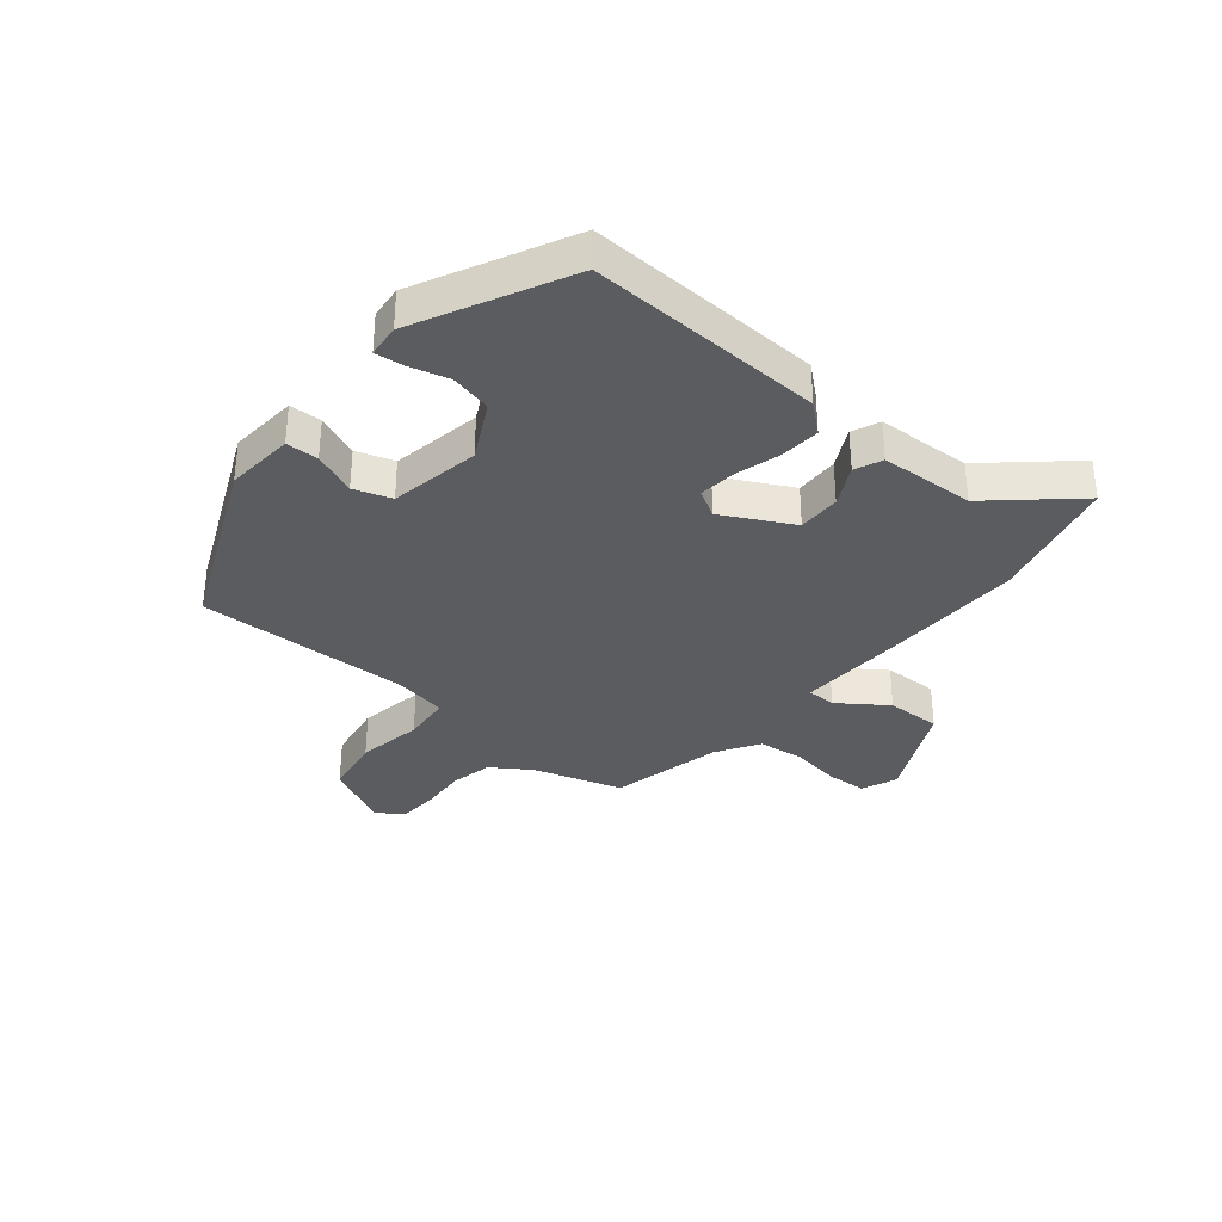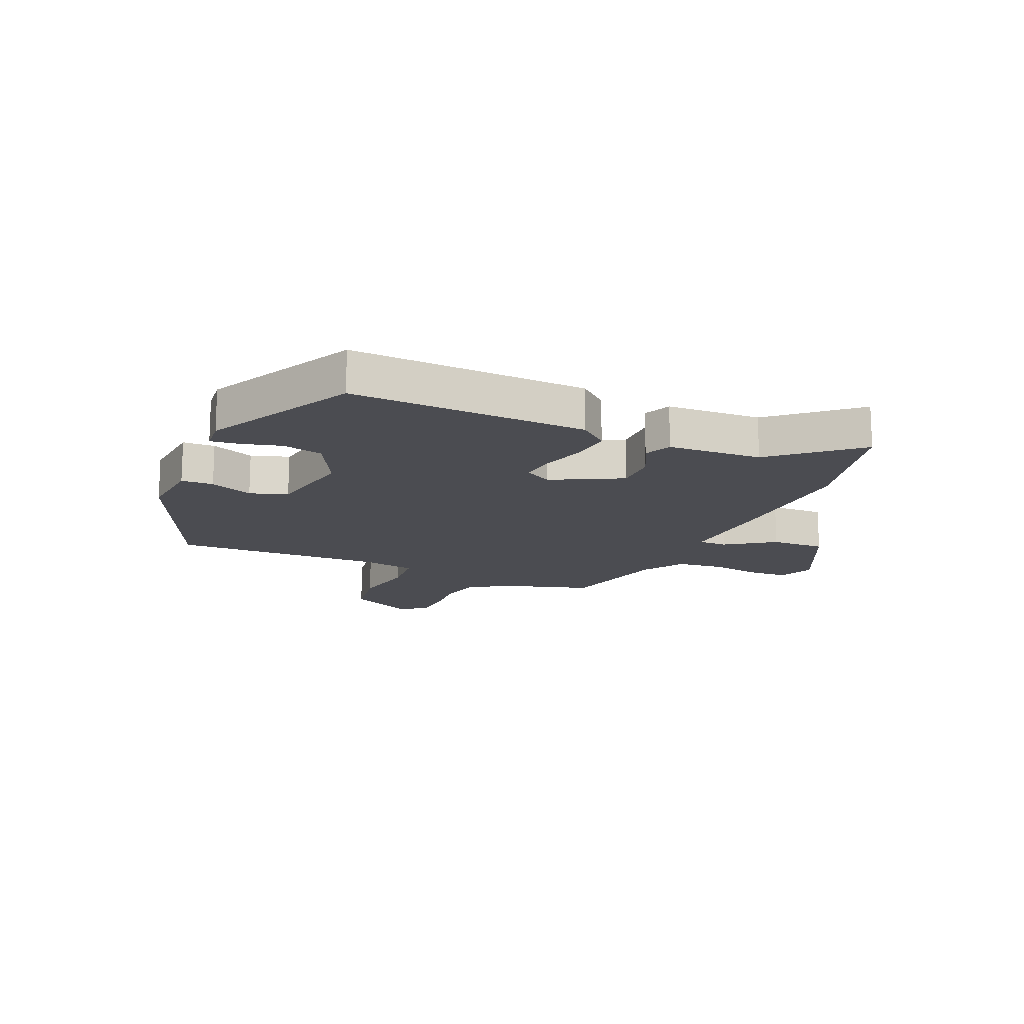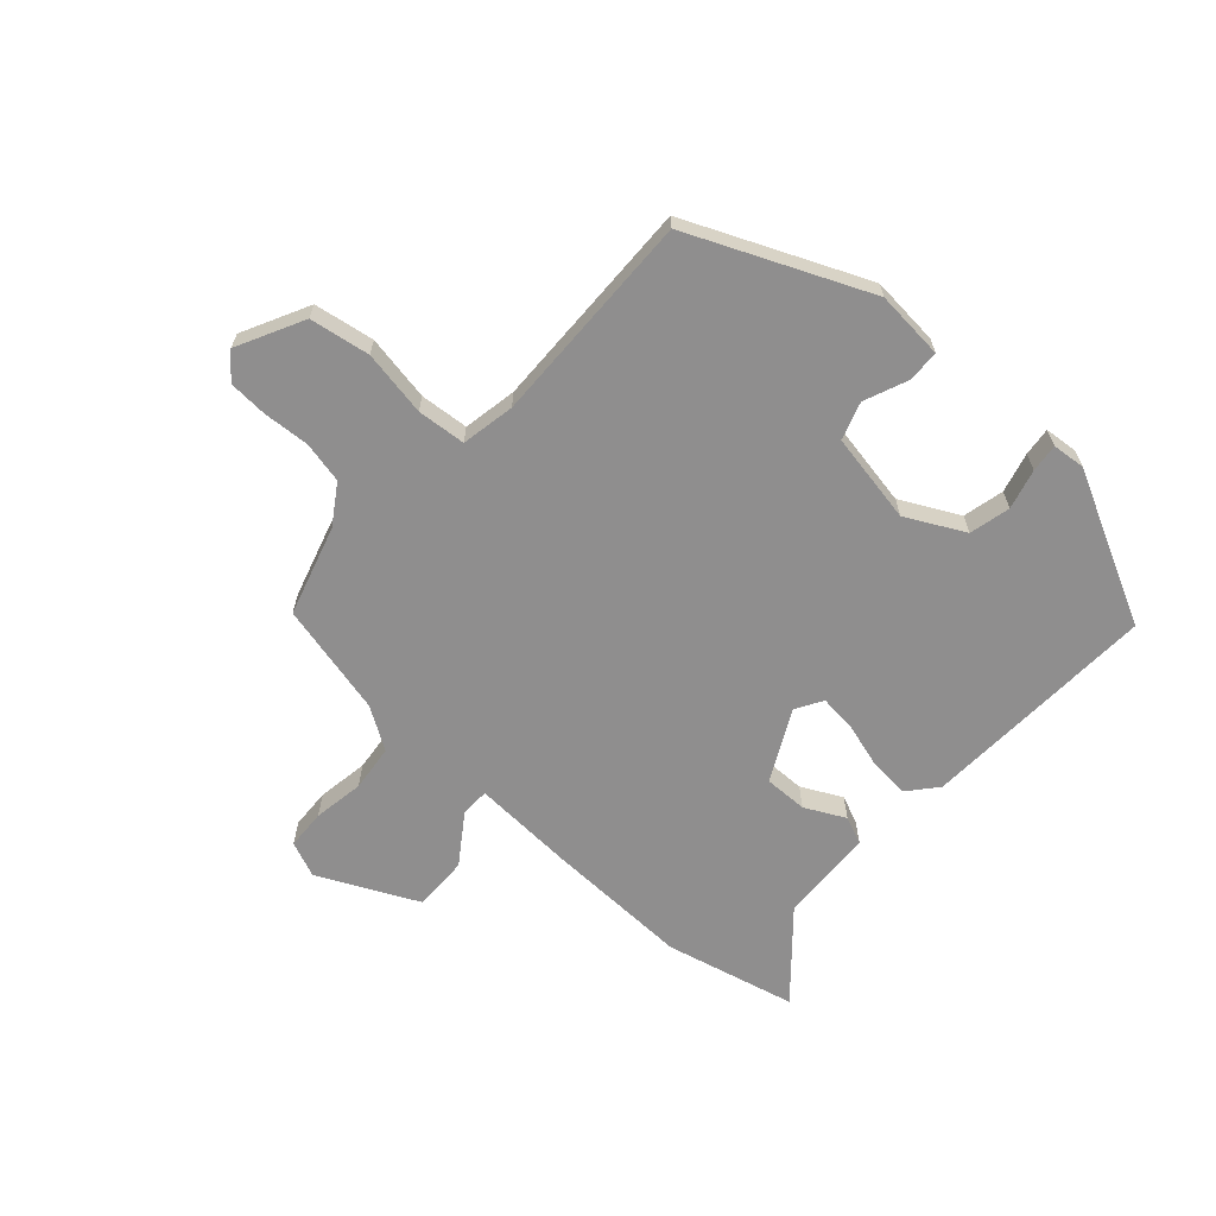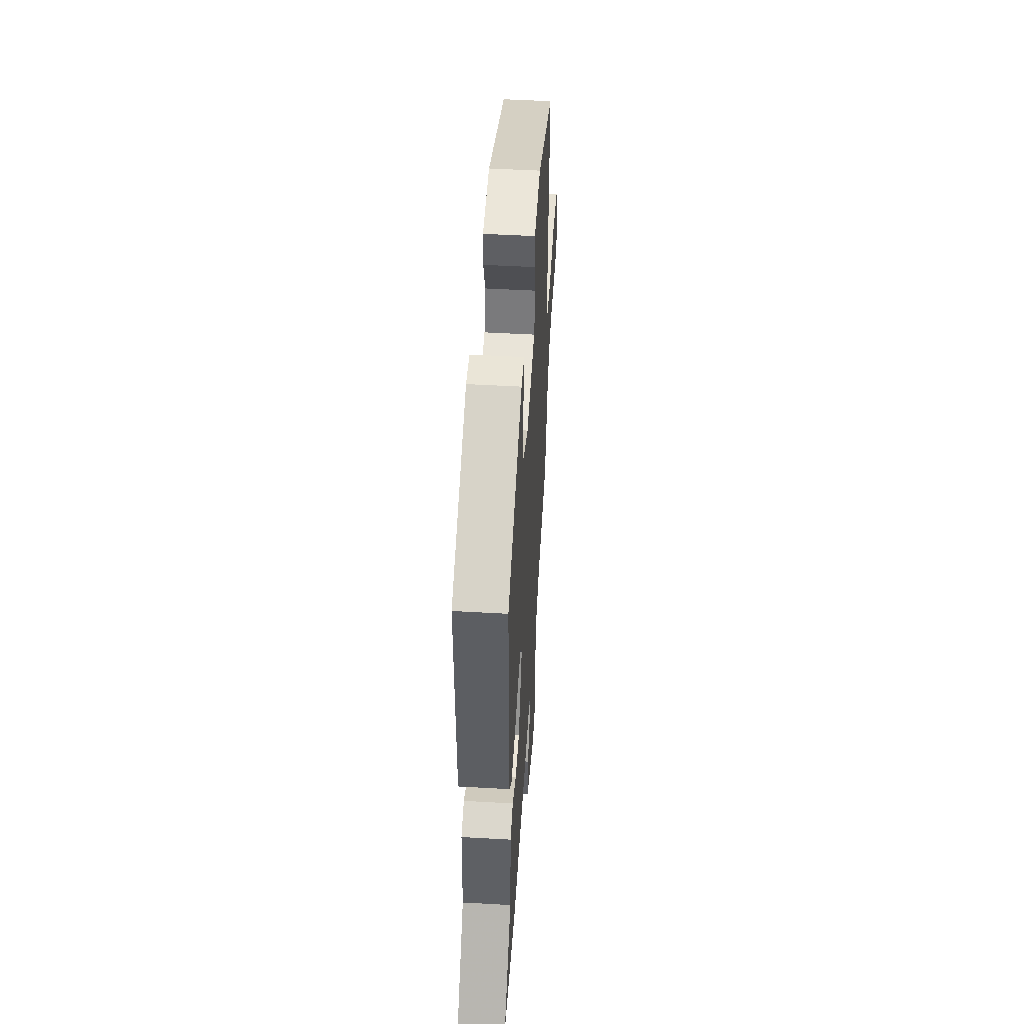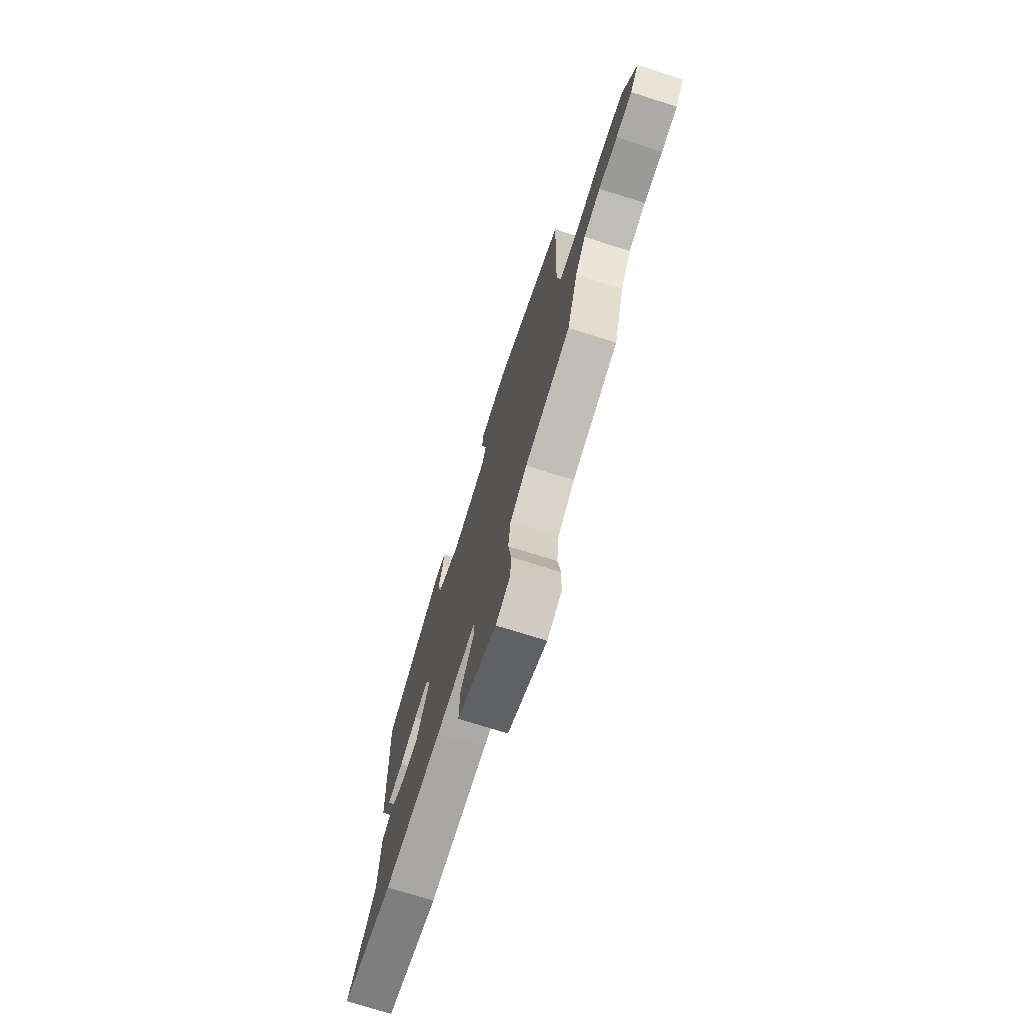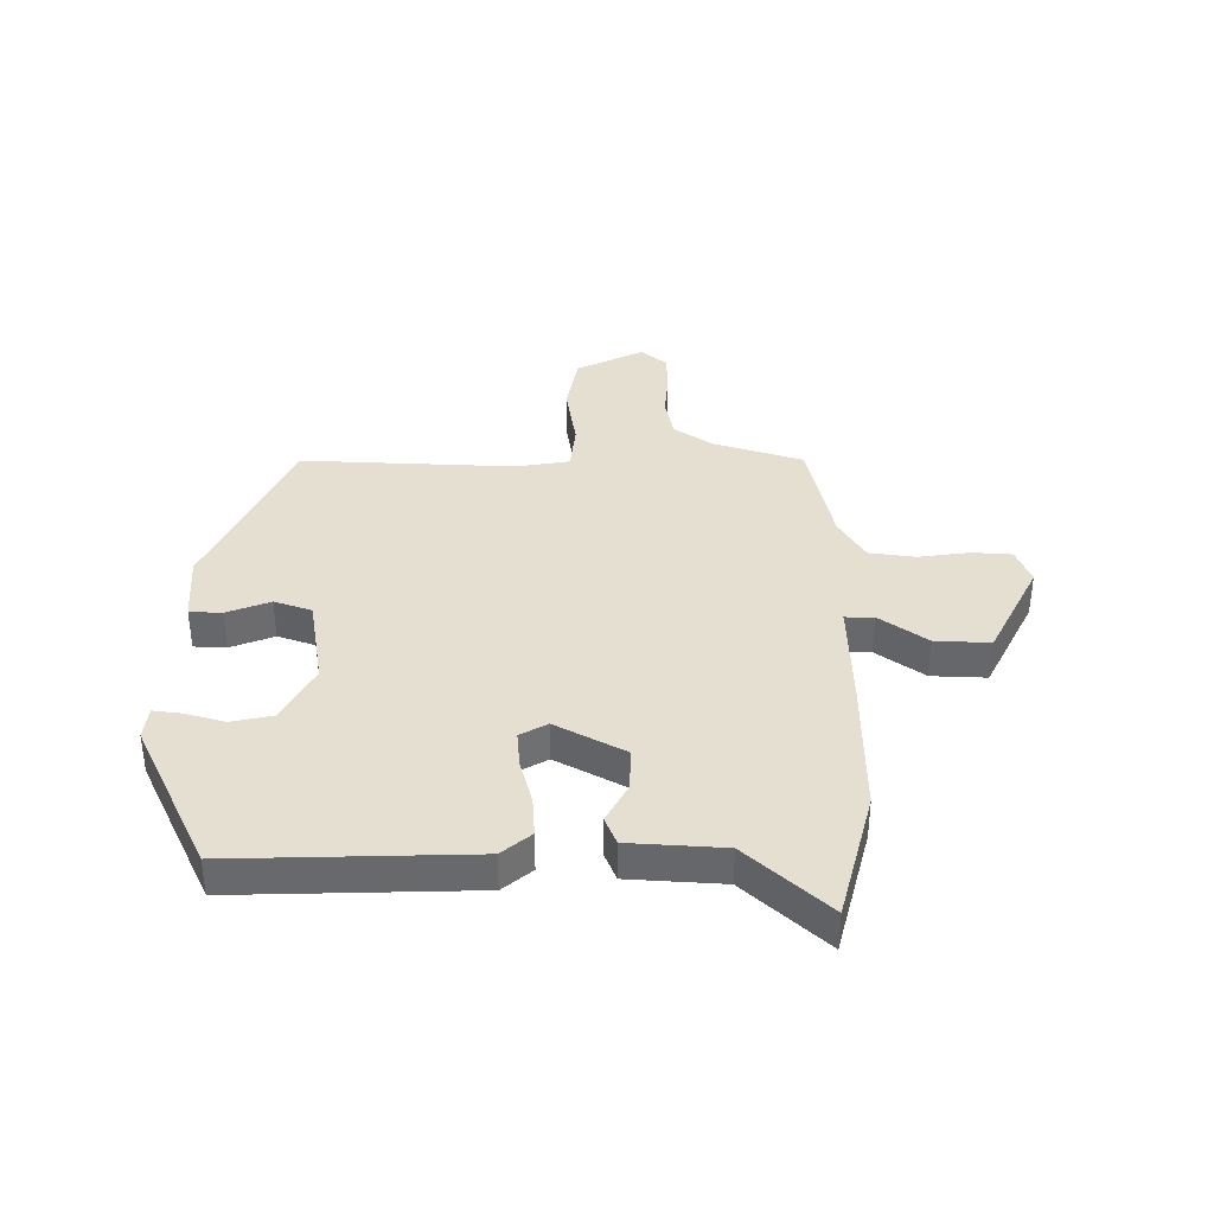
<metadata>
{"format":"obj","ext":"obj","renderer":"f3d","projection":"perspective","resolution":1024,"background":"white","views":[{"elev":-34.3,"azim":50.1,"up":"+Y"},{"elev":-15.5,"azim":65.9,"up":"+Y"},{"elev":-65.0,"azim":-42.6,"up":"+Y"},{"elev":50.1,"azim":93.6,"up":"+Z"},{"elev":-73.5,"azim":-107.5,"up":"+Z"},{"elev":37.5,"azim":90.7,"up":"+Y"}]}
</metadata>
<code>
v -0.486 0.07 0.38
v -0.18 0.07 0.518
v -0.06 0.07 0.509
v -0.058 0.07 0.453
v -0.088 0.07 0.378
v -0.066 0.07 0.313
v 0.091 0.07 0.286
v 0.191 0.07 0.339
v 0.207 0.07 0.41
v 0.188 0.07 0.479
v 0.182 0.07 0.528
v 0.239 0.07 0.534
v 0.501 0.07 0.406
v 0.486 0.07 -0.005
v 0.444 0.07 -0.055
v 0.374 0.07 -0.05
v 0.296 0.07 -0.028
v 0.232 0.07 -0.022
v 0.205 0.07 -0.069
v 0.269 0.07 -0.19
v 0.344 0.07 -0.188
v 0.413 0.07 -0.152
v 0.461 0.07 -0.172
v 0.47 0.07 -0.336
v 0.596 0.07 -0.476
v 0.37 0.07 -0.533
v 0.117 0.07 -0.529
v -0.059 0.07 -0.522
v -0.059 0.07 -0.572
v 0 0.07 -0.655
v 0.003 0.07 -0.75
v -0.167 0.07 -0.834
v -0.229 0.07 -0.809
v -0.233 0.07 -0.74
v -0.22 0.07 -0.652
v -0.23 0.07 -0.572
v -0.303 0.07 -0.527
v -0.499 0.07 -0.483
v -0.547 0.07 -0.328
v -0.592 0.07 -0.261
v -0.664 0.07 -0.246
v -0.744 0.07 -0.252
v -0.812 0.07 -0.249
v -0.848 0.07 -0.205
v -0.791 0.07 -0.089
v -0.687 0.07 -0.071
v -0.573 0.07 -0.09
v -0.489 0.07 -0.082
v -0.473 0.07 0.011
v -0.486 0 0.38
v -0.18 0 0.518
v -0.06 0 0.509
v -0.058 0 0.453
v -0.088 0 0.378
v -0.066 0 0.313
v 0.091 0 0.286
v 0.191 0 0.339
v 0.207 0 0.41
v 0.188 0 0.479
v 0.182 0 0.528
v 0.239 0 0.534
v 0.501 0 0.406
v 0.486 0 -0.005
v 0.444 0 -0.055
v 0.374 0 -0.05
v 0.296 0 -0.028
v 0.232 0 -0.022
v 0.205 0 -0.069
v 0.269 0 -0.19
v 0.344 0 -0.188
v 0.413 0 -0.152
v 0.461 0 -0.172
v 0.47 0 -0.336
v 0.596 0 -0.476
v 0.37 0 -0.533
v 0.117 0 -0.529
v -0.059 0 -0.522
v -0.059 0 -0.572
v 0 0 -0.655
v 0.003 0 -0.75
v -0.167 0 -0.834
v -0.229 0 -0.809
v -0.233 0 -0.74
v -0.22 0 -0.652
v -0.23 0 -0.572
v -0.303 0 -0.527
v -0.499 0 -0.483
v -0.547 0 -0.328
v -0.592 0 -0.261
v -0.664 0 -0.246
v -0.744 0 -0.252
v -0.812 0 -0.249
v -0.848 0 -0.205
v -0.791 0 -0.089
v -0.687 0 -0.071
v -0.573 0 -0.09
v -0.489 0 -0.082
v -0.473 0 0.011
f 44 45 46 47
f 44 47 48
f 41 42 43 44
f 40 41 44 48
f 39 40 48
f 37 38 39 48
f 36 37 48 49
f 32 33 34 35
f 32 35 36
f 29 30 31 32
f 28 29 32 36
f 25 26 27 28
f 24 25 28
f 21 22 23 24
f 20 21 24 28
f 19 20 28 36
f 14 15 16 17
f 14 17 18
f 13 14 18
f 12 13 18
f 9 10 11 12
f 8 9 12 18
f 7 8 18 19
f 2 3 4 5
f 2 5 6
f 1 2 6
f 7 19 36 49
f 1 6 7 49
f 96 95 94 93
f 97 96 93
f 93 92 91 90
f 97 93 90 89
f 97 89 88
f 97 88 87 86
f 98 97 86 85
f 84 83 82 81
f 85 84 81
f 81 80 79 78
f 85 81 78 77
f 77 76 75 74
f 77 74 73
f 73 72 71 70
f 77 73 70 69
f 85 77 69 68
f 66 65 64 63
f 67 66 63
f 67 63 62
f 67 62 61
f 61 60 59 58
f 67 61 58 57
f 68 67 57 56
f 54 53 52 51
f 55 54 51
f 55 51 50
f 98 85 68 56
f 98 56 55 50
f 1 50 51 2
f 2 51 52 3
f 3 52 53 4
f 4 53 54 5
f 5 54 55 6
f 6 55 56 7
f 7 56 57 8
f 8 57 58 9
f 9 58 59 10
f 10 59 60 11
f 11 60 61 12
f 12 61 62 13
f 13 62 63 14
f 14 63 64 15
f 15 64 65 16
f 16 65 66 17
f 17 66 67 18
f 18 67 68 19
f 19 68 69 20
f 20 69 70 21
f 21 70 71 22
f 22 71 72 23
f 23 72 73 24
f 24 73 74 25
f 25 74 75 26
f 26 75 76 27
f 27 76 77 28
f 28 77 78 29
f 29 78 79 30
f 30 79 80 31
f 31 80 81 32
f 32 81 82 33
f 33 82 83 34
f 34 83 84 35
f 35 84 85 36
f 36 85 86 37
f 37 86 87 38
f 38 87 88 39
f 39 88 89 40
f 40 89 90 41
f 41 90 91 42
f 42 91 92 43
f 43 92 93 44
f 44 93 94 45
f 45 94 95 46
f 46 95 96 47
f 47 96 97 48
f 48 97 98 49
f 49 98 50 1

</code>
